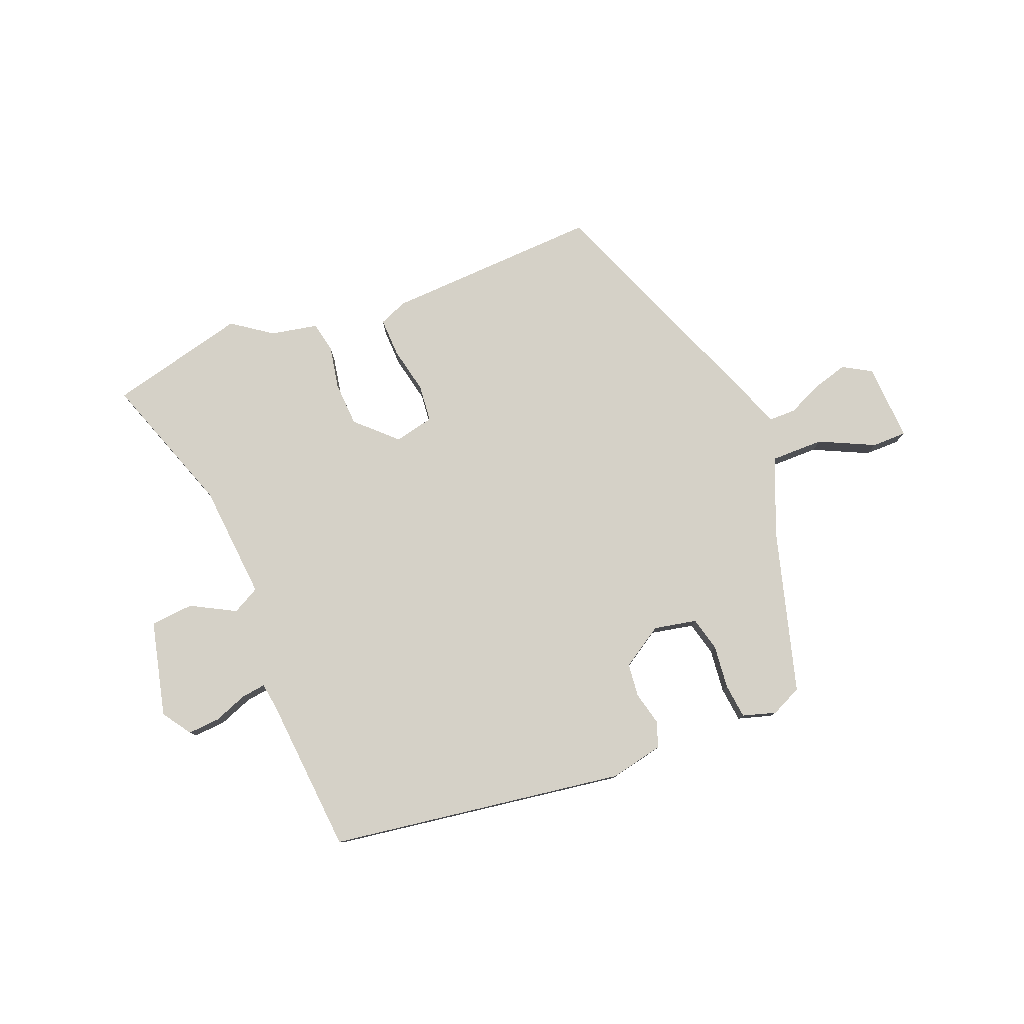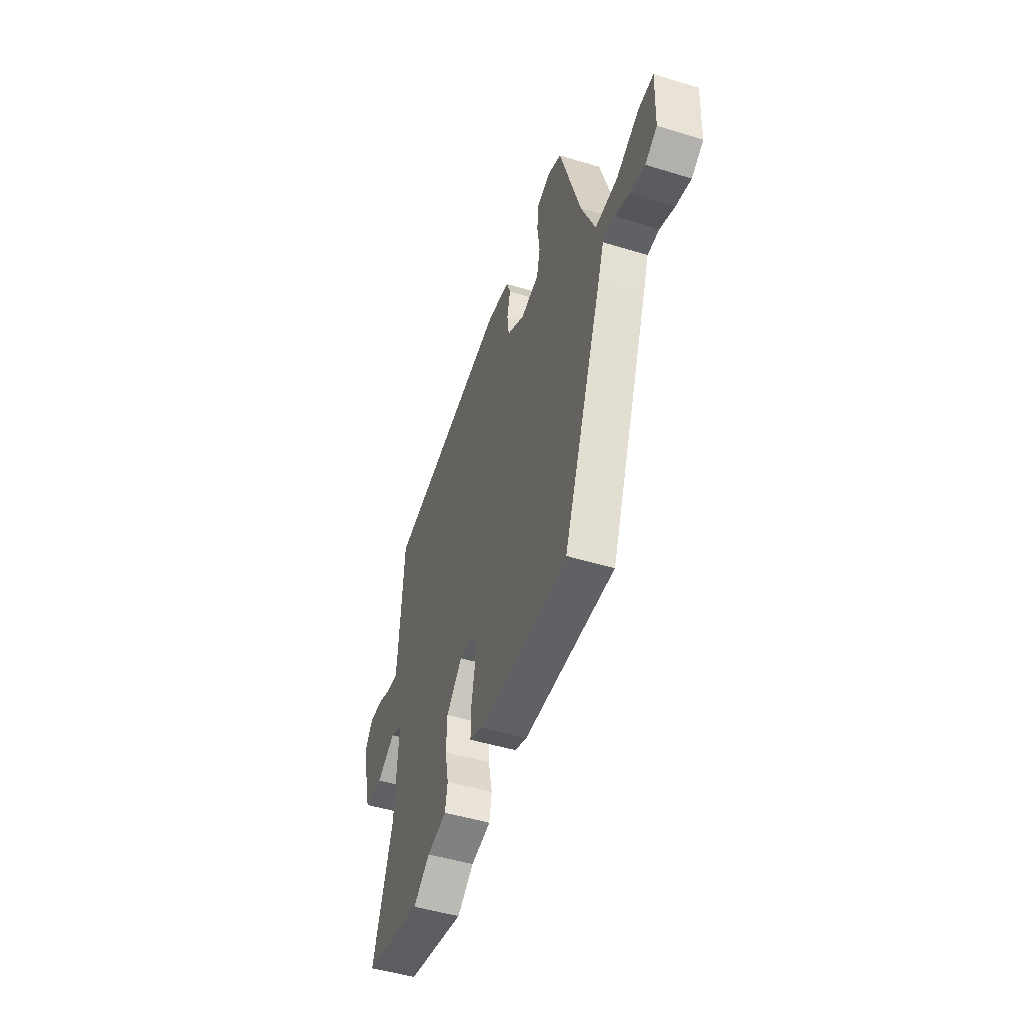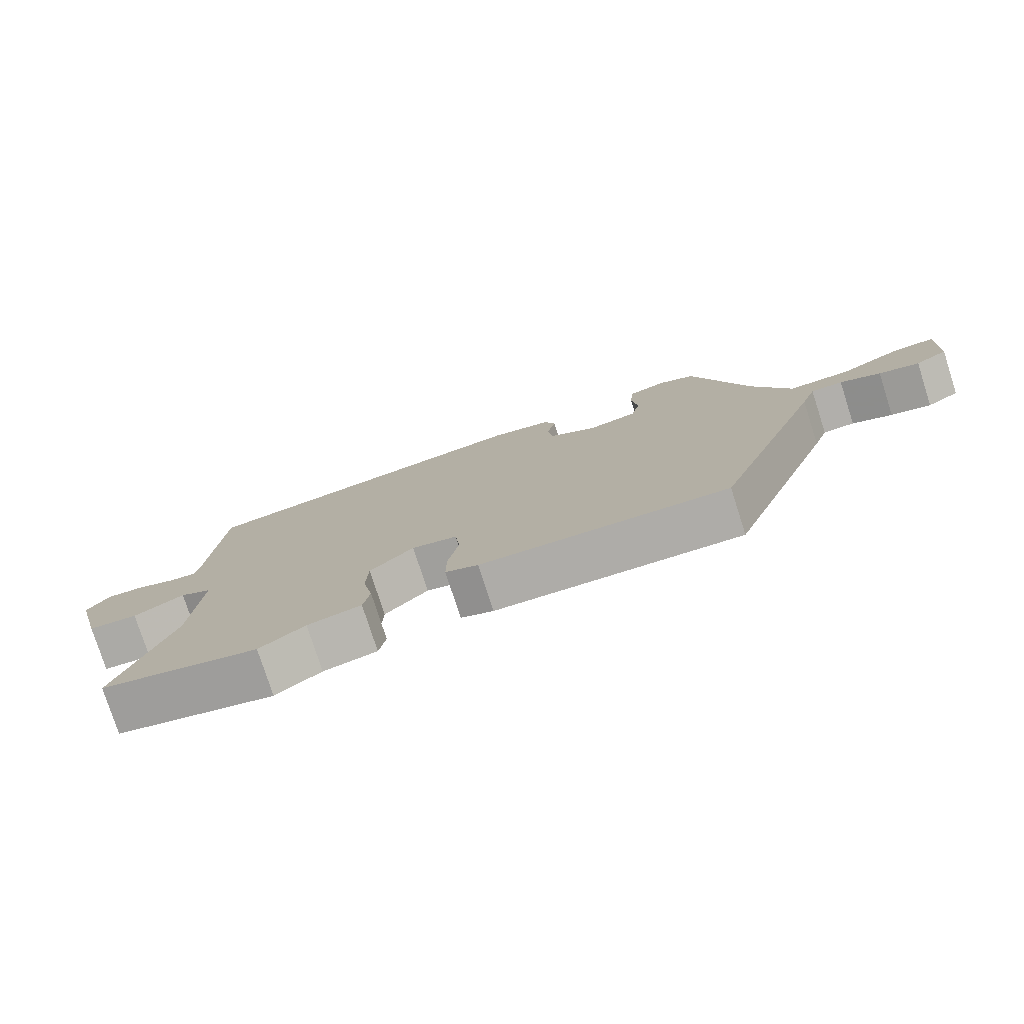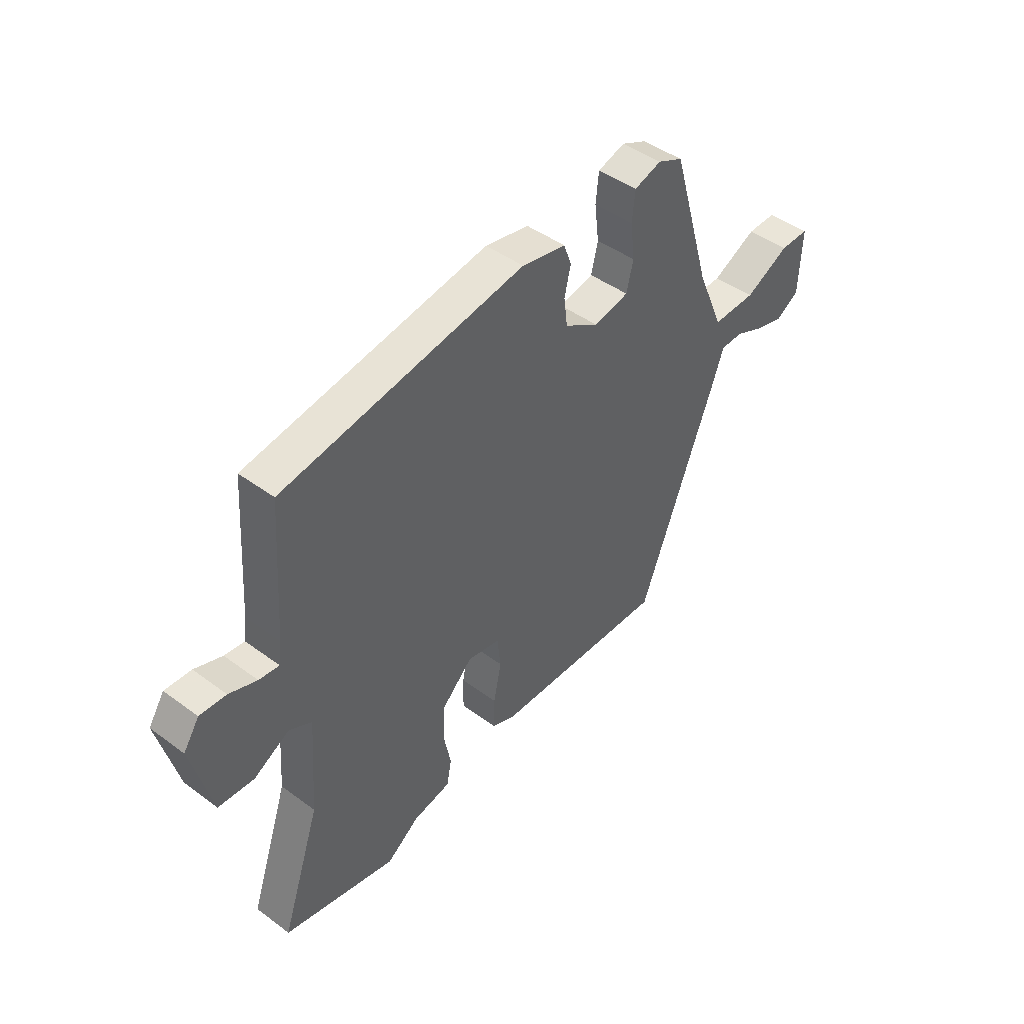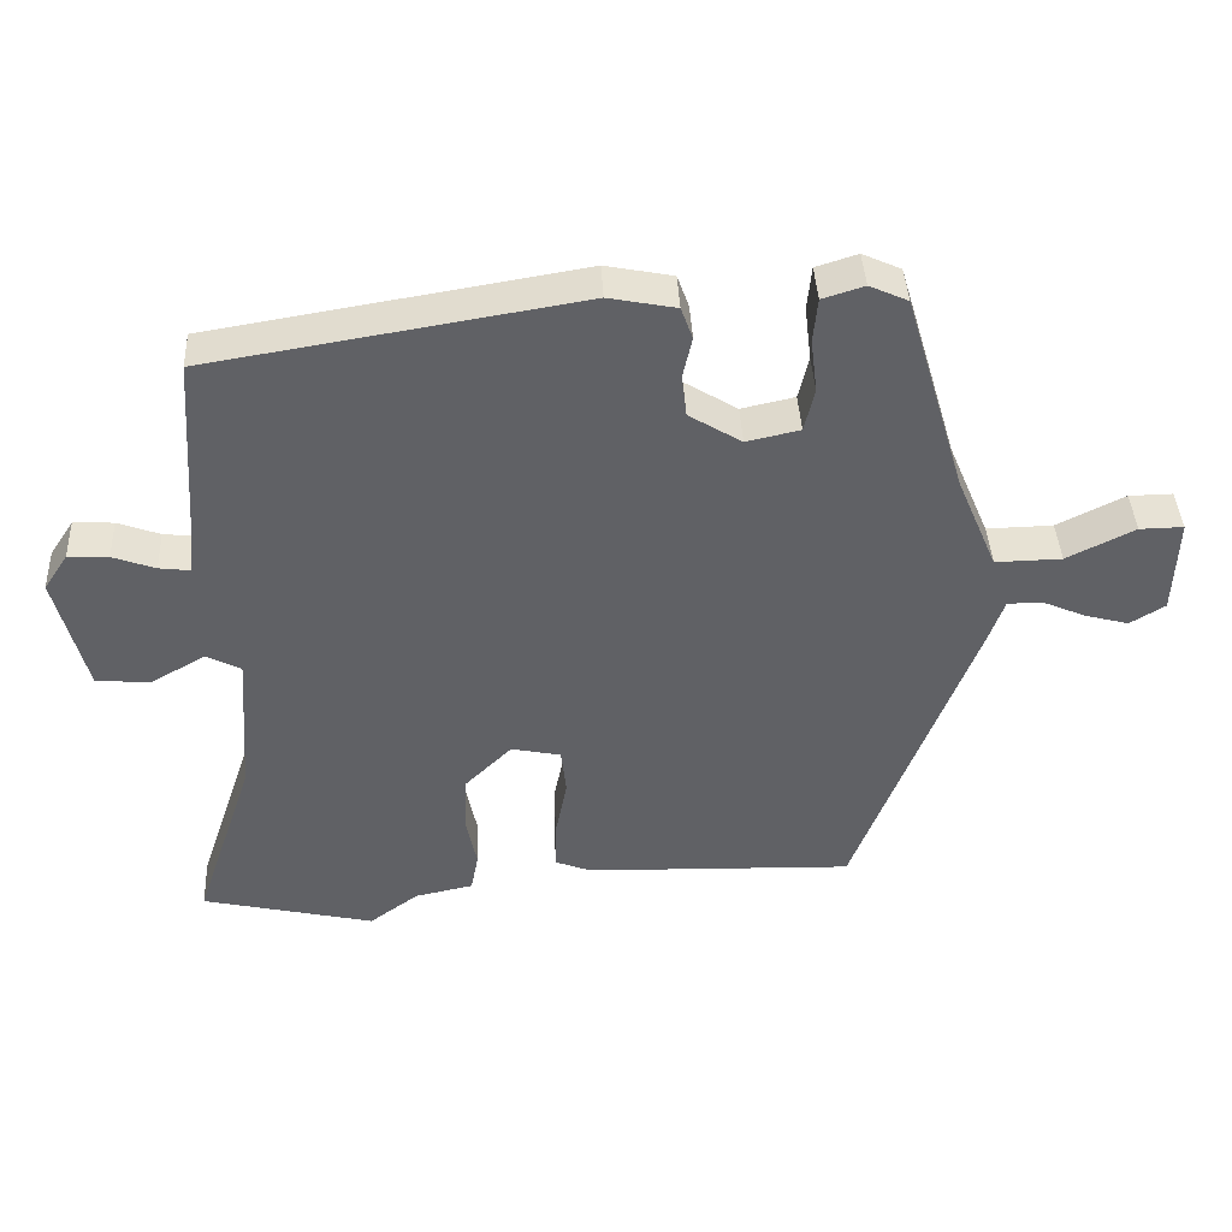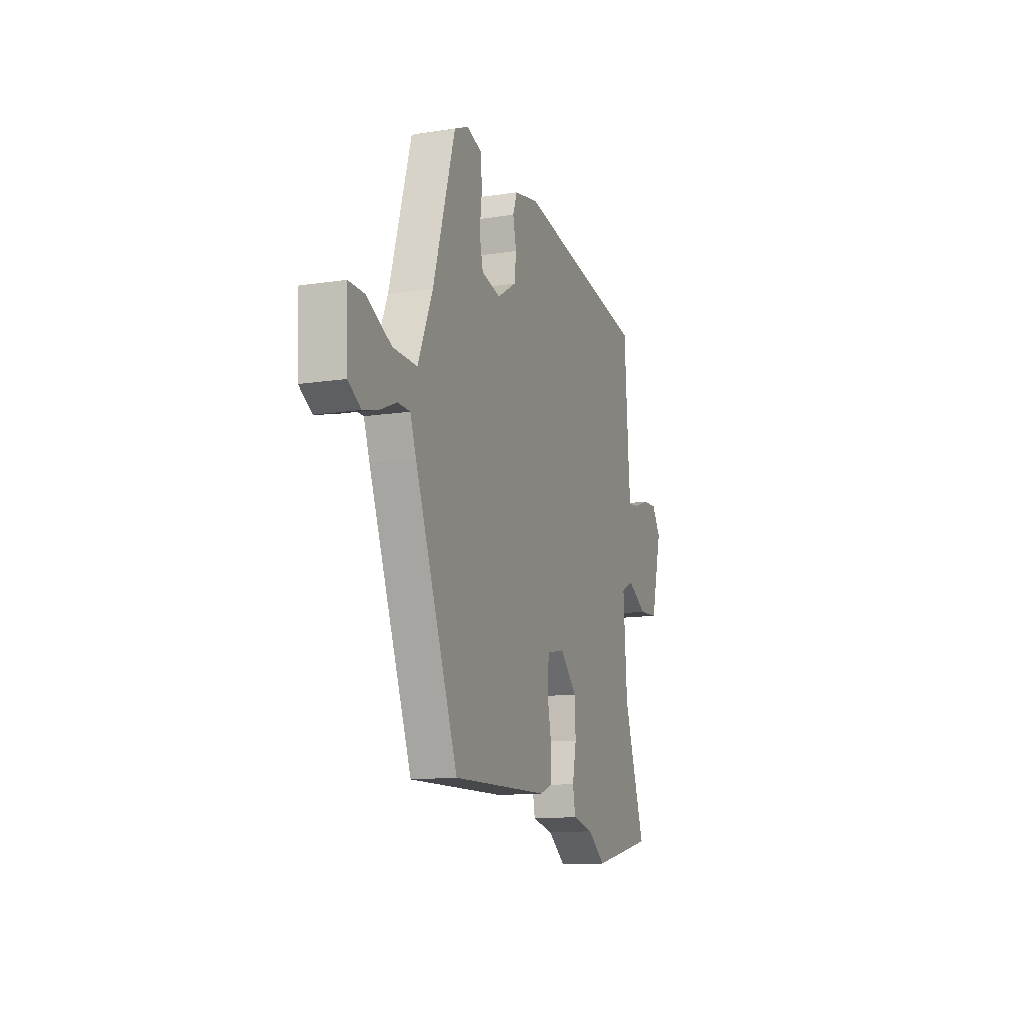
<metadata>
{"format":"obj","ext":"obj","renderer":"f3d","projection":"perspective","resolution":1024,"background":"white","views":[{"elev":79.2,"azim":-22.6,"up":"+Y"},{"elev":-48.7,"azim":71.2,"up":"+Z"},{"elev":-77.7,"azim":17.8,"up":"+Z"},{"elev":44.9,"azim":-49.4,"up":"+Z"},{"elev":40.5,"azim":-2.8,"up":"+Z"},{"elev":-12.8,"azim":109.7,"up":"+Z"}]}
</metadata>
<code>
v -0.479 0.07 0.438
v 0.027 0.07 0.521
v 0.119 0.07 0.503
v 0.135 0.07 0.459
v 0.122 0.07 0.402
v 0.129 0.07 0.345
v 0.201 0.07 0.301
v 0.274 0.07 0.317
v 0.288 0.07 0.376
v 0.279 0.07 0.45
v 0.285 0.07 0.51
v 0.342 0.07 0.528
v 0.395 0.07 0.504
v 0.478 0.07 0.226
v 0.534 0.07 0.094
v 0.625 0.07 0.096
v 0.718 0.07 0.142
v 0.778 0.07 0.143
v 0.773 0.07 0.01
v 0.725 0.07 -0.019
v 0.665 0.07 -0.003
v 0.605 0.07 0.023
v 0.558 0.07 0.022
v 0.536 0.07 -0.04
v 0.373 0.07 -0.465
v 0.005 0.07 -0.454
v -0.044 0.07 -0.435
v -0.043 0.07 -0.369
v -0.027 0.07 -0.289
v -0.034 0.07 -0.225
v -0.102 0.07 -0.211
v -0.167 0.07 -0.275
v -0.17 0.07 -0.351
v -0.155 0.07 -0.424
v -0.165 0.07 -0.477
v -0.245 0.07 -0.494
v -0.312 0.07 -0.543
v -0.548 0.07 -0.489
v -0.467 0.07 -0.248
v -0.453 0.07 -0.049
v -0.5 0.07 -0.025
v -0.575 0.07 -0.067
v -0.649 0.07 -0.062
v -0.691 0.07 0.101
v -0.658 0.07 0.151
v -0.603 0.07 0.148
v -0.545 0.07 0.127
v -0.503 0.07 0.122
v -0.497 0.07 0.168
v -0.479 0 0.438
v 0.027 0 0.521
v 0.119 0 0.503
v 0.135 0 0.459
v 0.122 0 0.402
v 0.129 0 0.345
v 0.201 0 0.301
v 0.274 0 0.317
v 0.288 0 0.376
v 0.279 0 0.45
v 0.285 0 0.51
v 0.342 0 0.528
v 0.395 0 0.504
v 0.478 0 0.226
v 0.534 0 0.094
v 0.625 0 0.096
v 0.718 0 0.142
v 0.778 0 0.143
v 0.773 0 0.01
v 0.725 0 -0.019
v 0.665 0 -0.003
v 0.605 0 0.023
v 0.558 0 0.022
v 0.536 0 -0.04
v 0.373 0 -0.465
v 0.005 0 -0.454
v -0.044 0 -0.435
v -0.043 0 -0.369
v -0.027 0 -0.289
v -0.034 0 -0.225
v -0.102 0 -0.211
v -0.167 0 -0.275
v -0.17 0 -0.351
v -0.155 0 -0.424
v -0.165 0 -0.477
v -0.245 0 -0.494
v -0.312 0 -0.543
v -0.548 0 -0.489
v -0.467 0 -0.248
v -0.453 0 -0.049
v -0.5 0 -0.025
v -0.575 0 -0.067
v -0.649 0 -0.062
v -0.691 0 0.101
v -0.658 0 0.151
v -0.603 0 0.148
v -0.545 0 0.127
v -0.503 0 0.122
v -0.497 0 0.168
f 45 46 47
f 44 45 47
f 43 44 47
f 42 43 47
f 41 42 47
f 40 41 47 48
f 36 37 38 39
f 36 39 40
f 35 36 40
f 34 35 40
f 33 34 40
f 40 48 49
f 33 40 49
f 32 33 49
f 27 28 29
f 26 27 29
f 25 26 29
f 24 25 29
f 23 24 29
f 23 29 30
f 20 21 22
f 19 20 22
f 18 19 22
f 17 18 22
f 16 17 22
f 15 16 22 23
f 23 30 31
f 15 23 31
f 14 15 31
f 12 13 14
f 11 12 14
f 10 11 14
f 9 10 14
f 3 4 5
f 2 3 5
f 1 2 5
f 49 1 5
f 32 49 5
f 31 32 5
f 8 9 14
f 7 8 14 31
f 6 7 31
f 5 6 31
f 96 95 94
f 96 94 93
f 96 93 92
f 96 92 91
f 96 91 90
f 97 96 90 89
f 88 87 86 85
f 89 88 85
f 89 85 84
f 89 84 83
f 89 83 82
f 98 97 89
f 98 89 82
f 98 82 81
f 78 77 76
f 78 76 75
f 78 75 74
f 78 74 73
f 78 73 72
f 79 78 72
f 71 70 69
f 71 69 68
f 71 68 67
f 71 67 66
f 71 66 65
f 72 71 65 64
f 80 79 72
f 80 72 64
f 80 64 63
f 63 62 61
f 63 61 60
f 63 60 59
f 63 59 58
f 54 53 52
f 54 52 51
f 54 51 50
f 54 50 98
f 54 98 81
f 54 81 80
f 63 58 57
f 80 63 57 56
f 80 56 55
f 80 55 54
f 1 50 51 2
f 2 51 52 3
f 3 52 53 4
f 4 53 54 5
f 5 54 55 6
f 6 55 56 7
f 7 56 57 8
f 8 57 58 9
f 9 58 59 10
f 10 59 60 11
f 11 60 61 12
f 12 61 62 13
f 13 62 63 14
f 14 63 64 15
f 15 64 65 16
f 16 65 66 17
f 17 66 67 18
f 18 67 68 19
f 19 68 69 20
f 20 69 70 21
f 21 70 71 22
f 22 71 72 23
f 23 72 73 24
f 24 73 74 25
f 25 74 75 26
f 26 75 76 27
f 27 76 77 28
f 28 77 78 29
f 29 78 79 30
f 30 79 80 31
f 31 80 81 32
f 32 81 82 33
f 33 82 83 34
f 34 83 84 35
f 35 84 85 36
f 36 85 86 37
f 37 86 87 38
f 38 87 88 39
f 39 88 89 40
f 40 89 90 41
f 41 90 91 42
f 42 91 92 43
f 43 92 93 44
f 44 93 94 45
f 45 94 95 46
f 46 95 96 47
f 47 96 97 48
f 48 97 98 49
f 49 98 50 1

</code>
